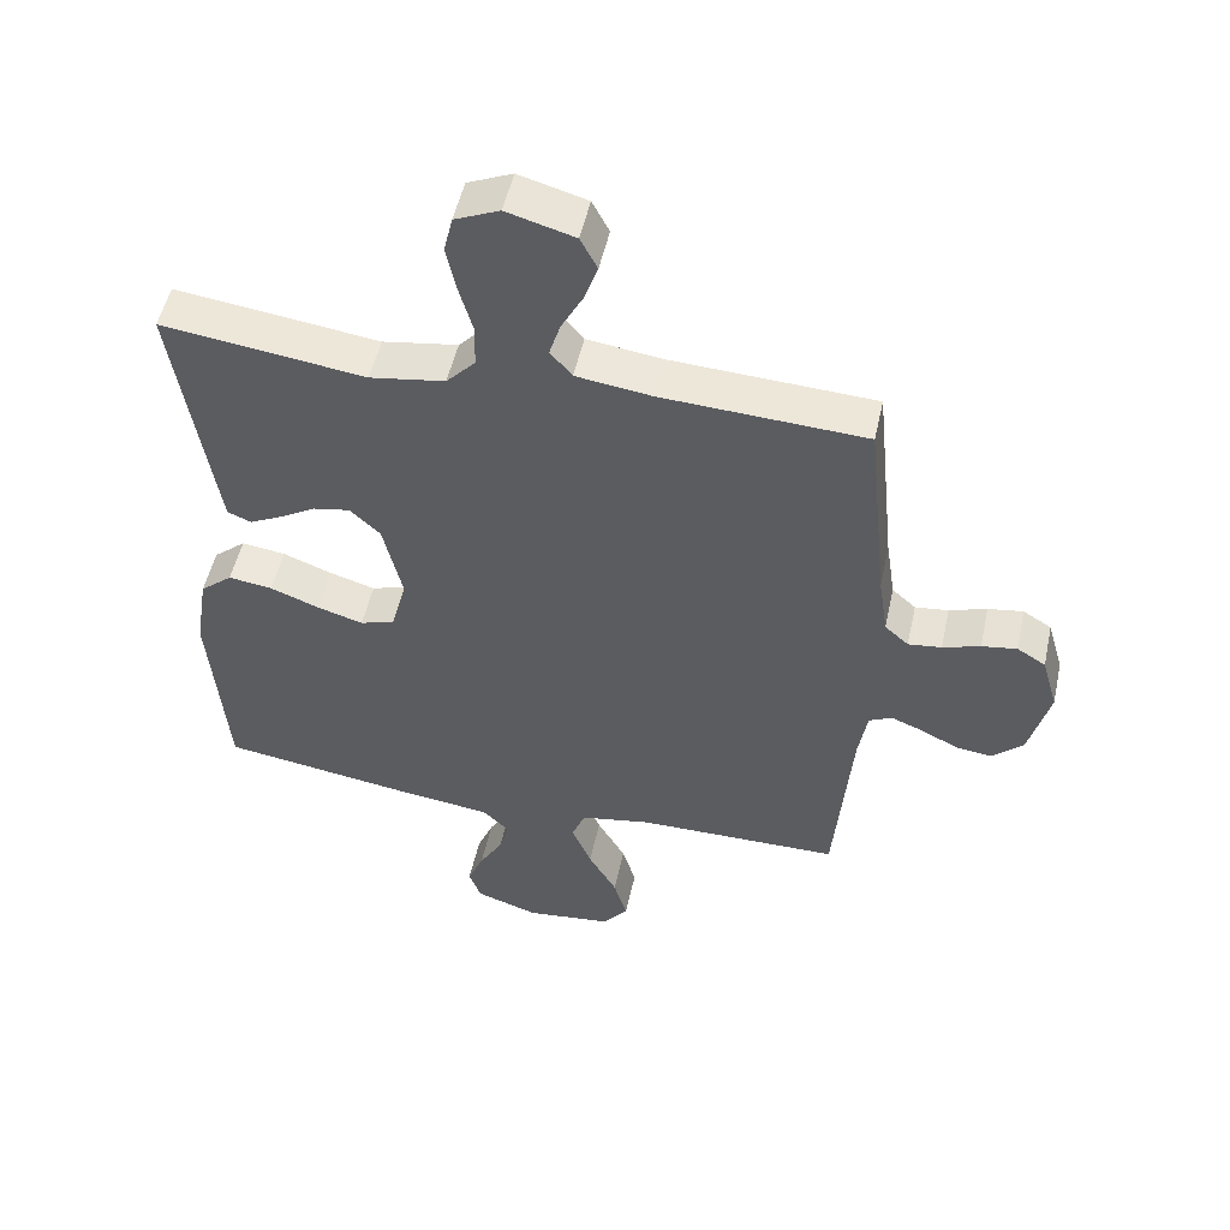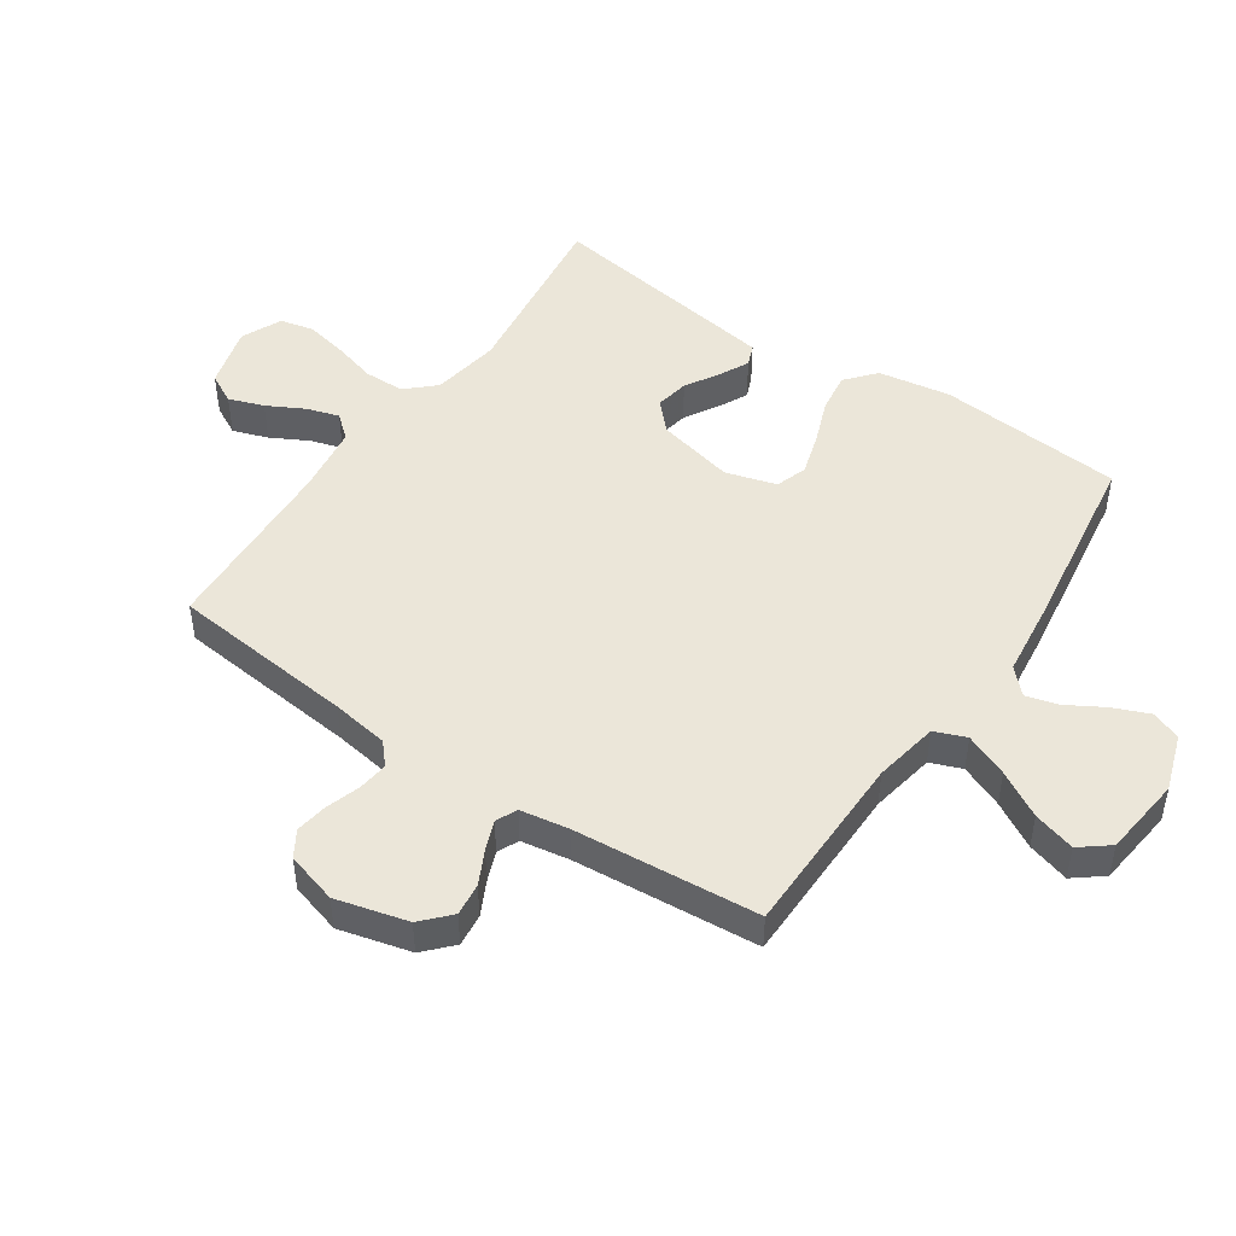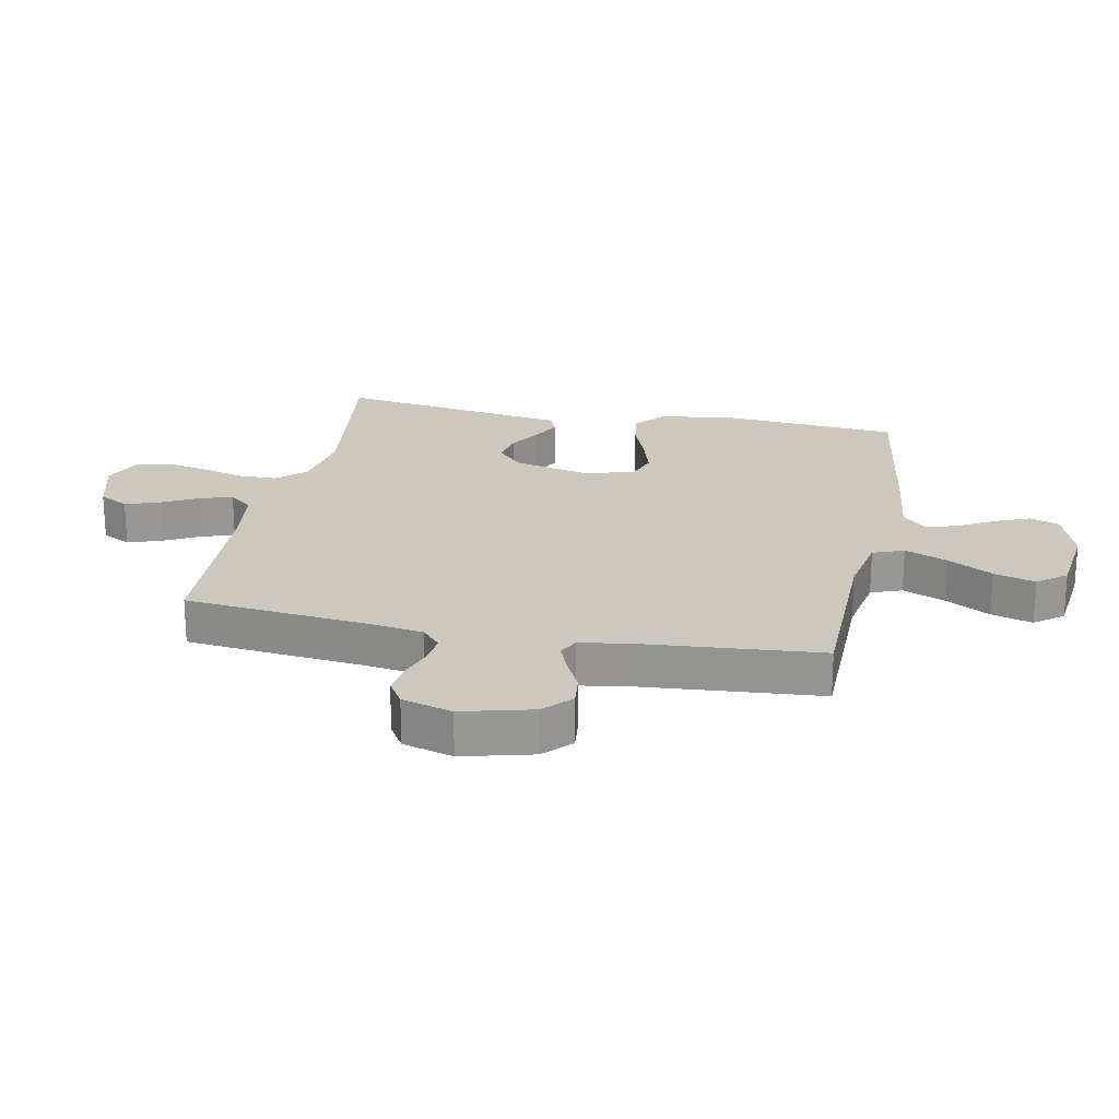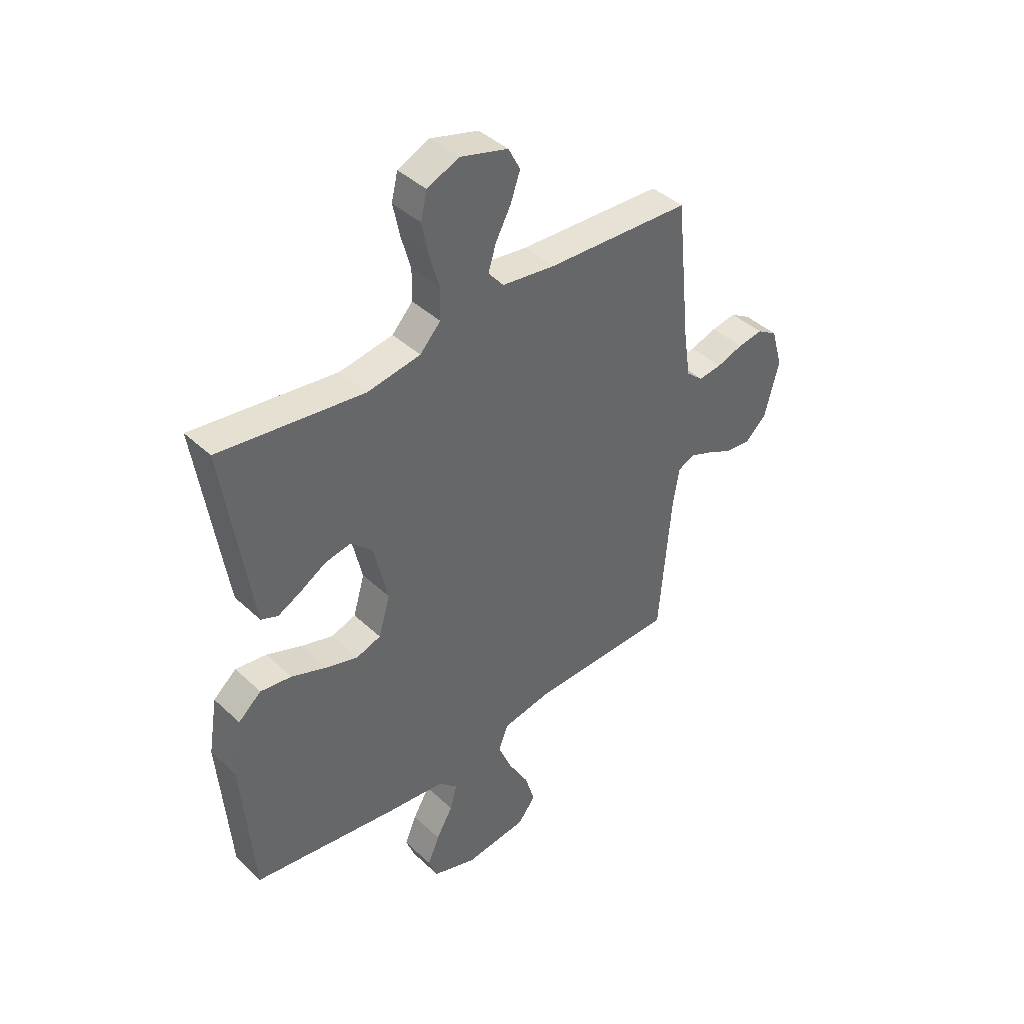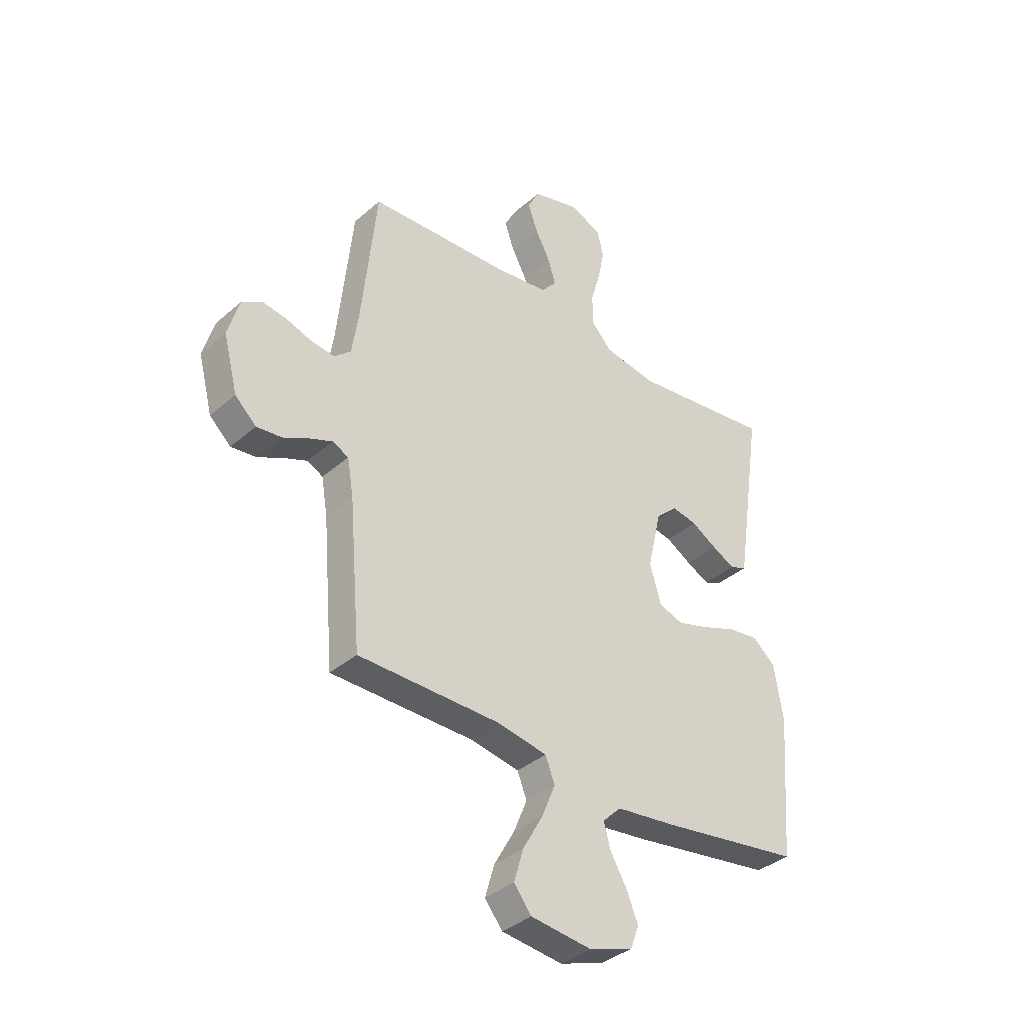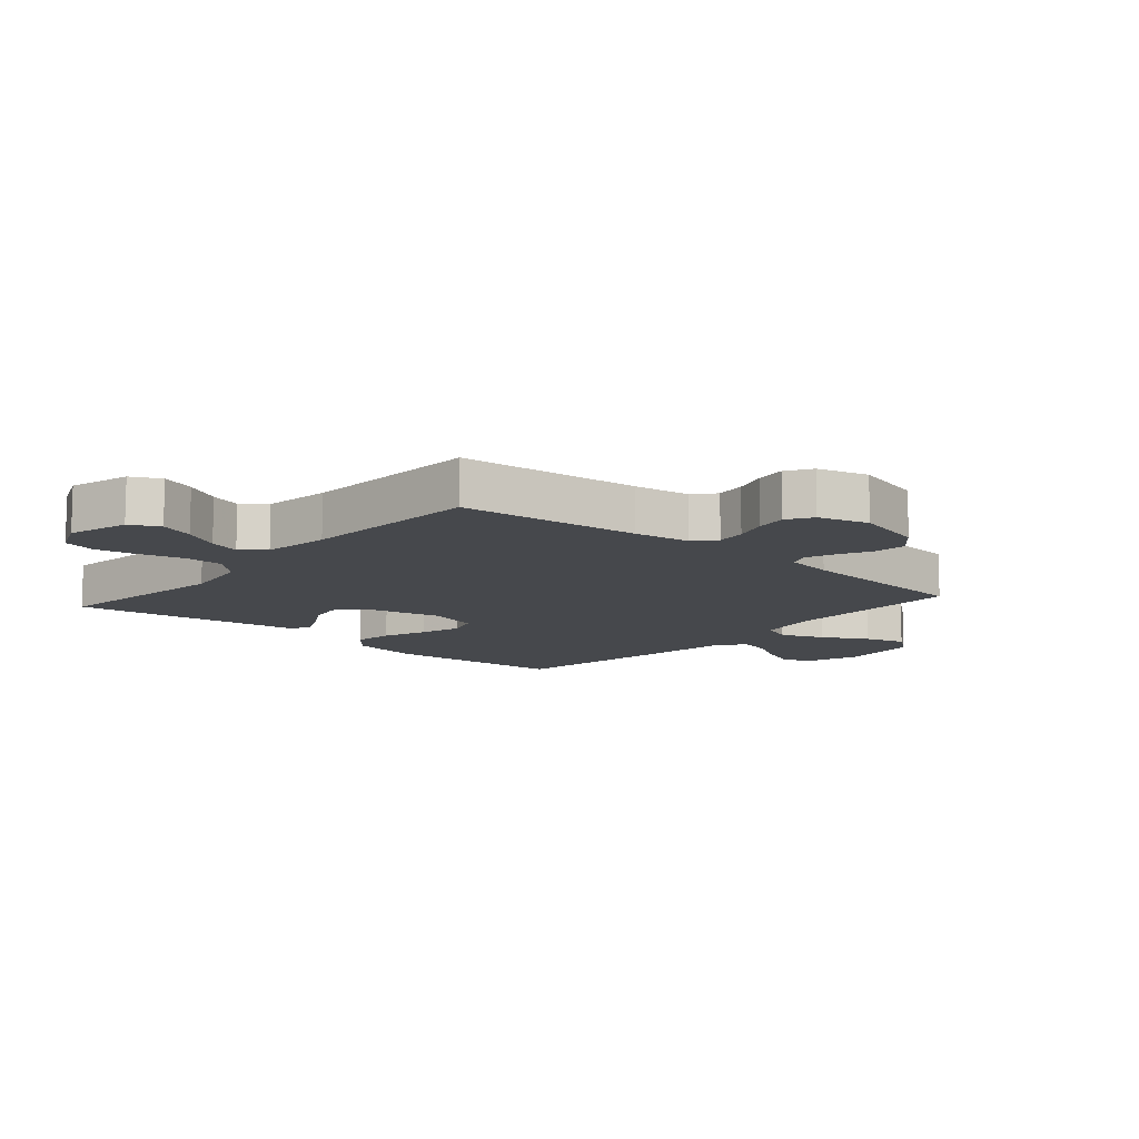
<metadata>
{"format":"obj","ext":"obj","renderer":"f3d","projection":"perspective","resolution":1024,"background":"white","views":[{"elev":51.7,"azim":12.3,"up":"+Z"},{"elev":47.8,"azim":124.2,"up":"+Y"},{"elev":22.2,"azim":101.4,"up":"+Y"},{"elev":41.7,"azim":-41.8,"up":"+Z"},{"elev":-36.9,"azim":138.2,"up":"+Z"},{"elev":-11.3,"azim":48.8,"up":"+Y"}]}
</metadata>
<code>
v -0.5 0.07 0.5
v -0.2 0.07 0.461
v -0.089 0.07 0.479
v -0.046 0.07 0.525
v -0.045 0.07 0.59
v -0.065 0.07 0.661
v -0.079 0.07 0.729
v -0.066 0.07 0.784
v 0 0.07 0.813
v 0.1 0.07 0.785
v 0.125 0.07 0.737
v 0.105 0.07 0.68
v 0.073 0.07 0.62
v 0.057 0.07 0.568
v 0.089 0.07 0.53
v 0.2 0.07 0.515
v 0.5 0.07 0.5
v 0.531 0.07 0.2
v 0.545 0.07 0.108
v 0.58 0.07 0.077
v 0.629 0.07 0.083
v 0.684 0.07 0.101
v 0.736 0.07 0.109
v 0.778 0.07 0.083
v 0.802 0.07 0
v 0.772 0.07 -0.116
v 0.727 0.07 -0.158
v 0.674 0.07 -0.152
v 0.62 0.07 -0.125
v 0.572 0.07 -0.106
v 0.538 0.07 -0.122
v 0.525 0.07 -0.2
v 0.5 0.07 -0.5
v 0.2 0.07 -0.503
v 0.095 0.07 -0.522
v 0.075 0.07 -0.573
v 0.104 0.07 -0.643
v 0.146 0.07 -0.717
v 0.166 0.07 -0.785
v 0.129 0.07 -0.832
v 0 0.07 -0.847
v -0.092 0.07 -0.816
v -0.11 0.07 -0.768
v -0.086 0.07 -0.71
v -0.051 0.07 -0.65
v -0.037 0.07 -0.598
v -0.076 0.07 -0.56
v -0.2 0.07 -0.545
v -0.5 0.07 -0.5
v -0.524 0.07 -0.2
v -0.505 0.07 -0.083
v -0.457 0.07 -0.042
v -0.392 0.07 -0.051
v -0.319 0.07 -0.079
v -0.252 0.07 -0.099
v -0.201 0.07 -0.082
v -0.177 0.07 0
v -0.206 0.07 0.126
v -0.251 0.07 0.168
v -0.305 0.07 0.158
v -0.359 0.07 0.126
v -0.407 0.07 0.102
v -0.442 0.07 0.116
v -0.455 0.07 0.2
v -0.5 0 0.5
v -0.2 0 0.461
v -0.089 0 0.479
v -0.046 0 0.525
v -0.045 0 0.59
v -0.065 0 0.661
v -0.079 0 0.729
v -0.066 0 0.784
v 0 0 0.813
v 0.1 0 0.785
v 0.125 0 0.737
v 0.105 0 0.68
v 0.073 0 0.62
v 0.057 0 0.568
v 0.089 0 0.53
v 0.2 0 0.515
v 0.5 0 0.5
v 0.531 0 0.2
v 0.545 0 0.108
v 0.58 0 0.077
v 0.629 0 0.083
v 0.684 0 0.101
v 0.736 0 0.109
v 0.778 0 0.083
v 0.802 0 0
v 0.772 0 -0.116
v 0.727 0 -0.158
v 0.674 0 -0.152
v 0.62 0 -0.125
v 0.572 0 -0.106
v 0.538 0 -0.122
v 0.525 0 -0.2
v 0.5 0 -0.5
v 0.2 0 -0.503
v 0.095 0 -0.522
v 0.075 0 -0.573
v 0.104 0 -0.643
v 0.146 0 -0.717
v 0.166 0 -0.785
v 0.129 0 -0.832
v 0 0 -0.847
v -0.092 0 -0.816
v -0.11 0 -0.768
v -0.086 0 -0.71
v -0.051 0 -0.65
v -0.037 0 -0.598
v -0.076 0 -0.56
v -0.2 0 -0.545
v -0.5 0 -0.5
v -0.524 0 -0.2
v -0.505 0 -0.083
v -0.457 0 -0.042
v -0.392 0 -0.051
v -0.319 0 -0.079
v -0.252 0 -0.099
v -0.201 0 -0.082
v -0.177 0 0
v -0.206 0 0.126
v -0.251 0 0.168
v -0.305 0 0.158
v -0.359 0 0.126
v -0.407 0 0.102
v -0.442 0 0.116
v -0.455 0 0.2
f 64 1 2
f 63 64 2
f 62 63 2
f 61 62 2
f 60 61 2
f 59 60 2 3
f 58 59 3 4
f 57 58 4
f 52 53 54
f 51 52 54
f 50 51 54
f 49 50 54
f 48 49 54
f 47 48 54
f 46 47 54 55
f 43 44 45
f 42 43 45
f 41 42 45
f 40 41 45
f 39 40 45
f 38 39 45
f 37 38 45
f 36 37 45 46
f 46 55 56
f 36 46 56
f 35 36 56
f 32 33 34
f 35 56 57
f 34 35 57
f 32 34 57
f 31 32 57
f 27 28 29
f 26 27 29
f 25 26 29
f 24 25 29
f 23 24 29
f 22 23 29
f 21 22 29
f 20 21 29 30
f 16 17 18
f 15 16 18 19
f 11 12 13
f 10 11 13
f 9 10 13
f 8 9 13
f 7 8 13
f 6 7 13
f 5 6 13
f 4 5 13 14
f 31 57 4
f 30 31 4
f 20 30 4
f 19 20 4
f 15 19 4
f 4 14 15
f 66 65 128
f 66 128 127
f 66 127 126
f 66 126 125
f 66 125 124
f 67 66 124 123
f 68 67 123 122
f 68 122 121
f 118 117 116
f 118 116 115
f 118 115 114
f 118 114 113
f 118 113 112
f 118 112 111
f 119 118 111 110
f 109 108 107
f 109 107 106
f 109 106 105
f 109 105 104
f 109 104 103
f 109 103 102
f 109 102 101
f 110 109 101 100
f 120 119 110
f 120 110 100
f 120 100 99
f 98 97 96
f 121 120 99
f 121 99 98
f 121 98 96
f 121 96 95
f 93 92 91
f 93 91 90
f 93 90 89
f 93 89 88
f 93 88 87
f 93 87 86
f 93 86 85
f 94 93 85 84
f 82 81 80
f 83 82 80 79
f 77 76 75
f 77 75 74
f 77 74 73
f 77 73 72
f 77 72 71
f 77 71 70
f 77 70 69
f 78 77 69 68
f 68 121 95
f 68 95 94
f 68 94 84
f 68 84 83
f 68 83 79
f 79 78 68
f 1 65 66 2
f 2 66 67 3
f 3 67 68 4
f 4 68 69 5
f 5 69 70 6
f 6 70 71 7
f 7 71 72 8
f 8 72 73 9
f 9 73 74 10
f 10 74 75 11
f 11 75 76 12
f 12 76 77 13
f 13 77 78 14
f 14 78 79 15
f 15 79 80 16
f 16 80 81 17
f 17 81 82 18
f 18 82 83 19
f 19 83 84 20
f 20 84 85 21
f 21 85 86 22
f 22 86 87 23
f 23 87 88 24
f 24 88 89 25
f 25 89 90 26
f 26 90 91 27
f 27 91 92 28
f 28 92 93 29
f 29 93 94 30
f 30 94 95 31
f 31 95 96 32
f 32 96 97 33
f 33 97 98 34
f 34 98 99 35
f 35 99 100 36
f 36 100 101 37
f 37 101 102 38
f 38 102 103 39
f 39 103 104 40
f 40 104 105 41
f 41 105 106 42
f 42 106 107 43
f 43 107 108 44
f 44 108 109 45
f 45 109 110 46
f 46 110 111 47
f 47 111 112 48
f 48 112 113 49
f 49 113 114 50
f 50 114 115 51
f 51 115 116 52
f 52 116 117 53
f 53 117 118 54
f 54 118 119 55
f 55 119 120 56
f 56 120 121 57
f 57 121 122 58
f 58 122 123 59
f 59 123 124 60
f 60 124 125 61
f 61 125 126 62
f 62 126 127 63
f 63 127 128 64
f 64 128 65 1

</code>
